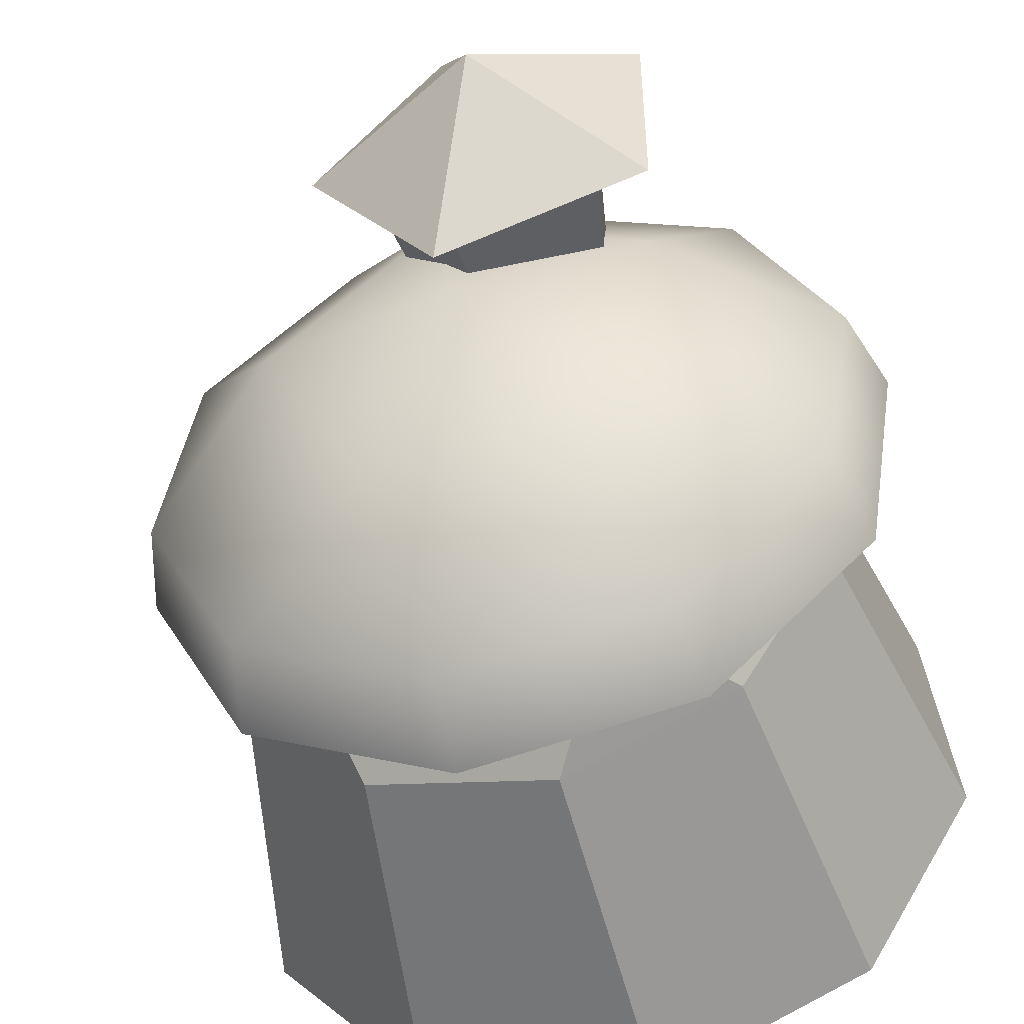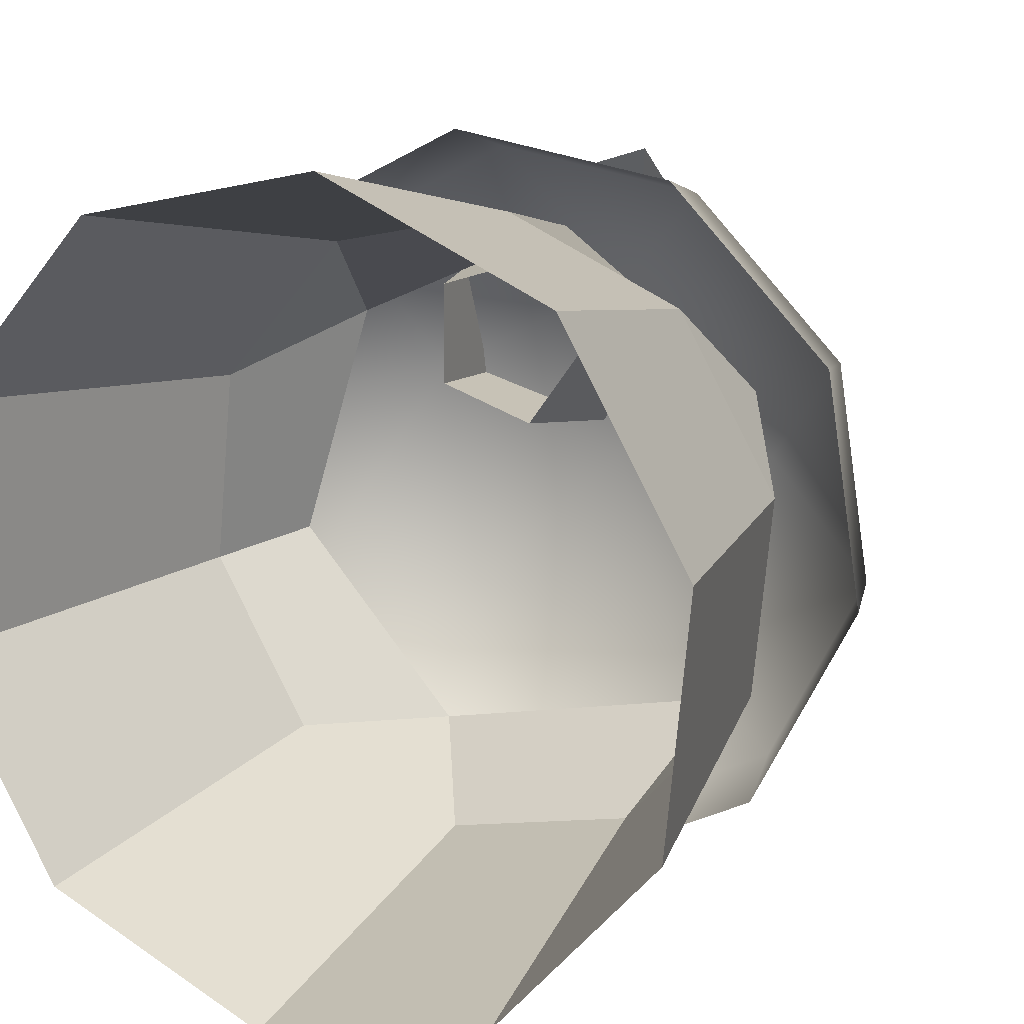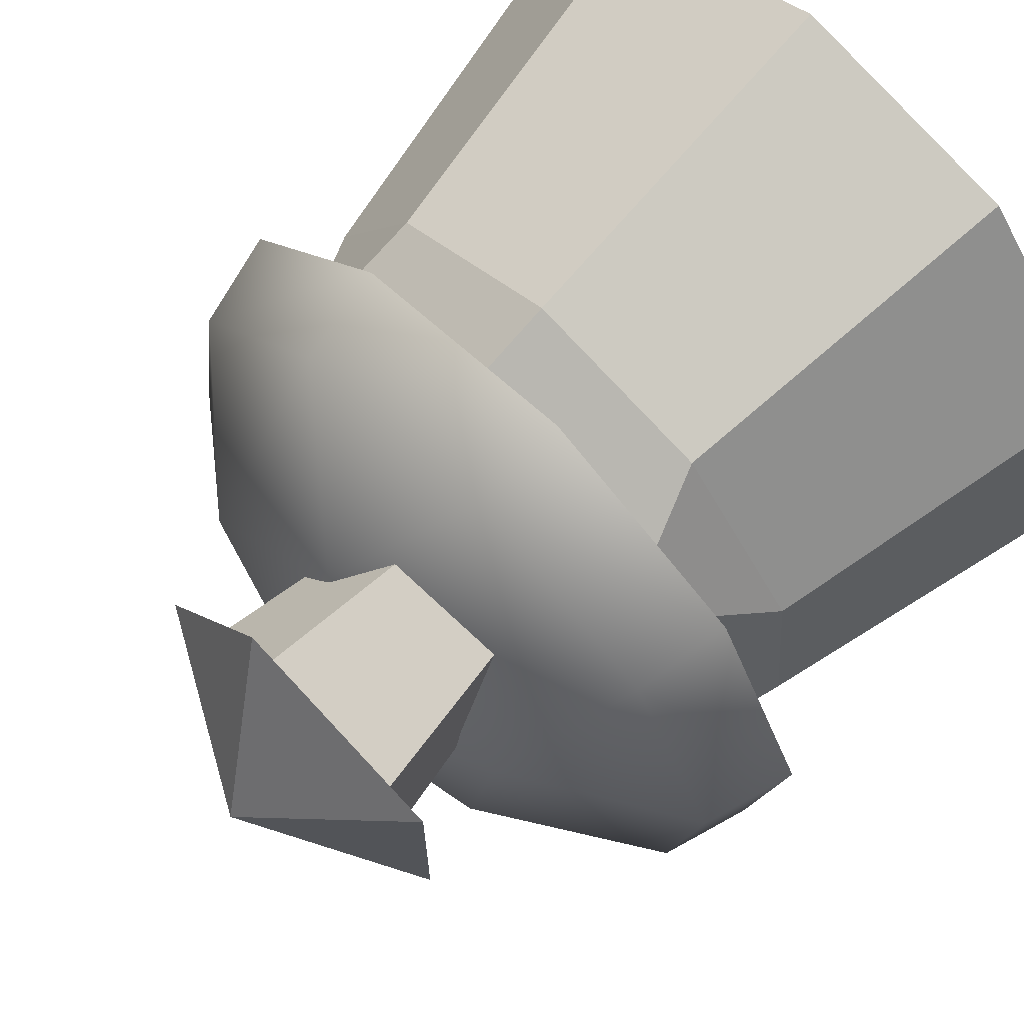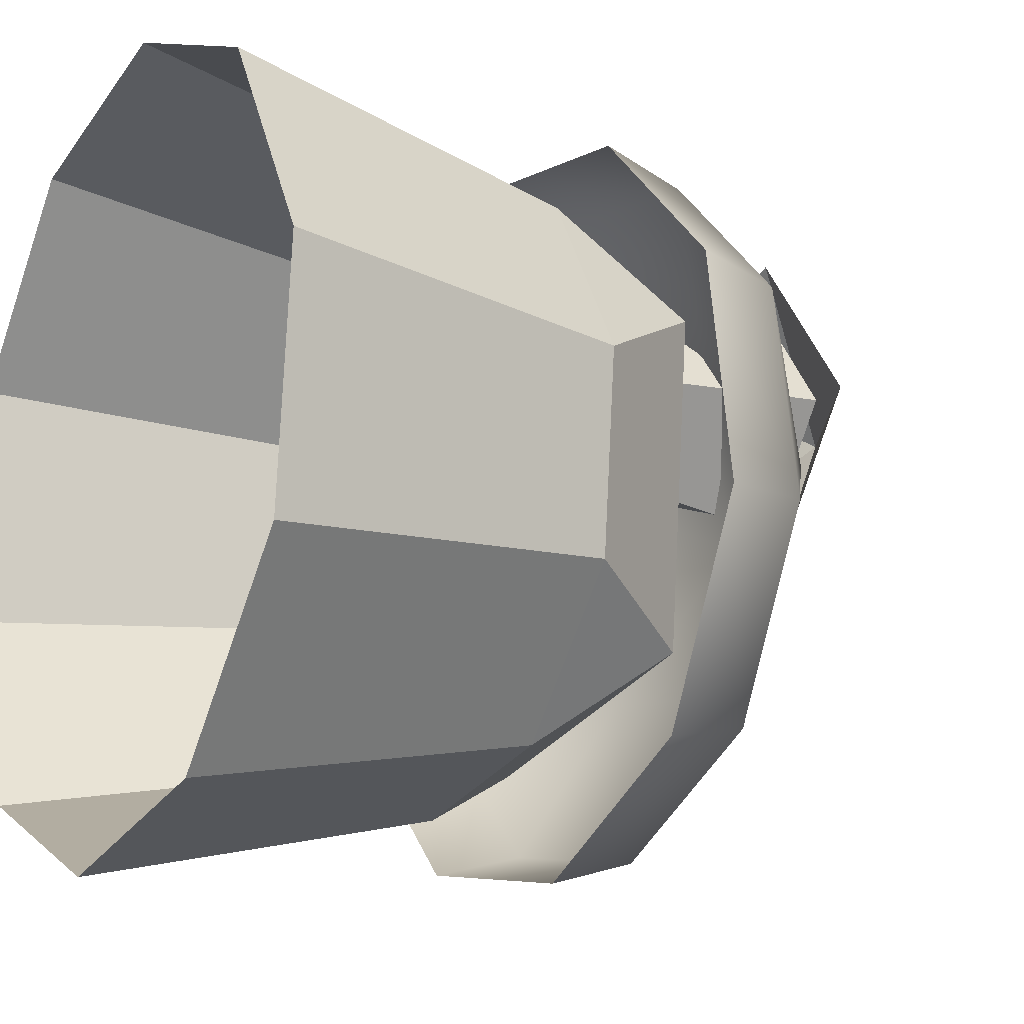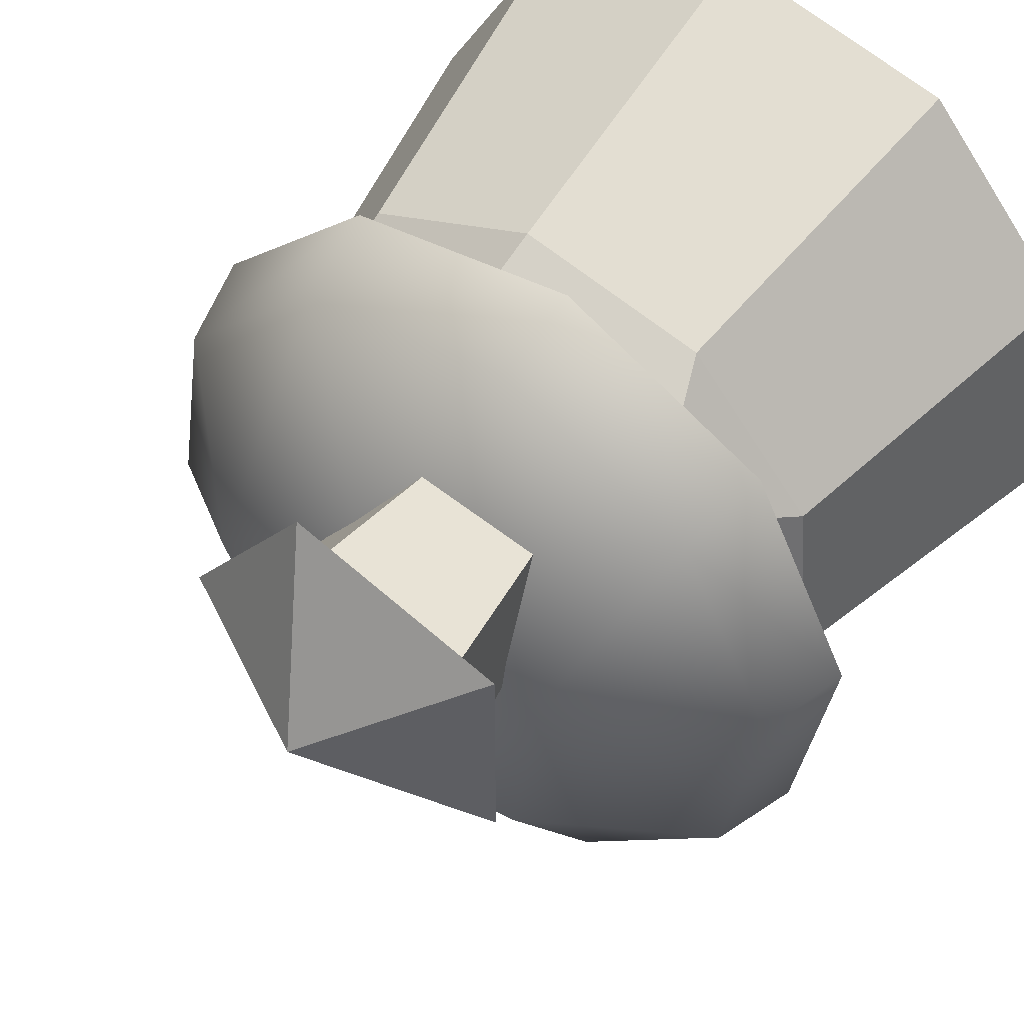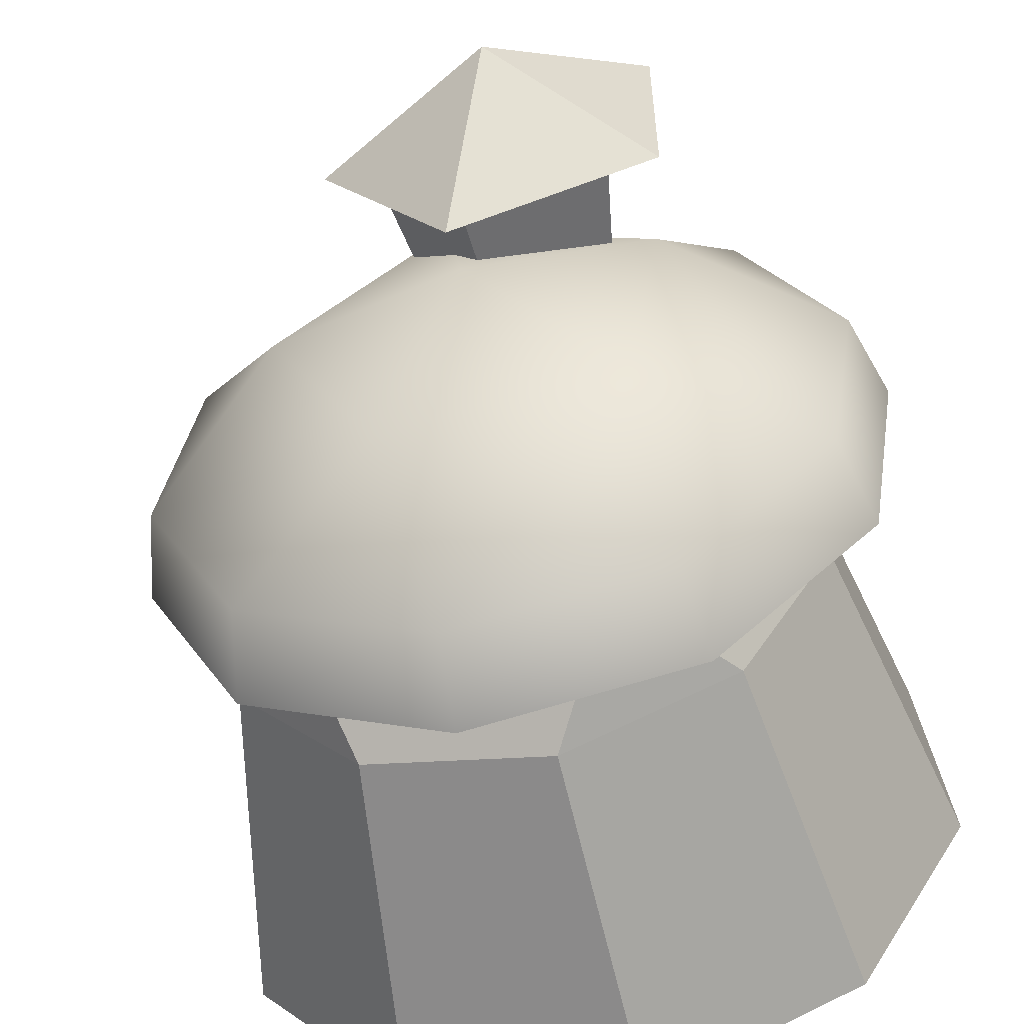
<metadata>
{"format":"obj","ext":"obj","renderer":"f3d","projection":"perspective","resolution":1024,"background":"white","views":[{"elev":-50.9,"azim":-165.2,"up":"+Z"},{"elev":14.5,"azim":27.9,"up":"+Z"},{"elev":69.1,"azim":-135.2,"up":"+Z"},{"elev":-15.9,"azim":60.1,"up":"+Z"},{"elev":51.4,"azim":-144.3,"up":"+Z"},{"elev":-57.7,"azim":-167.1,"up":"+Z"}]}
</metadata>
<code>
g default
v 0.9549 -0.4152 7.122
v 4.973 -0.4152 5.368
v 7.193 -0.4152 1.586
v 6.766 -0.4152 -2.777
v 3.856 -0.4152 -6.057
v -0.4261 -0.4152 -6.999
v -4.444 -0.4152 -5.245
v -6.664 -0.4152 -1.464
v -6.237 -0.4152 2.9
v -3.327 -0.4152 6.179
v 0.7623 8.259 5.153
v 4.46 8.259 2.524
v 3.903 8.259 -3.168
v -1.682 8.259 -4.397
v -4.732 8.259 -1.038
v -3.375 8.259 3.291
v -3.496 5.972 -4.176
v -0.2871 5.972 -5.577
v 3.132 5.972 -4.824
v 5.456 5.972 -2.206
v 5.797 5.972 1.279
v 4.025 5.972 4.299
v 0.8158 5.972 5.7
v -2.604 5.972 4.947
v -4.928 5.972 2.328
v -5.269 5.972 -1.157
v -0.3906 9.06 1.285
v -2.187 9.06 1.869
v -2.187 9.06 3.758
v -0.3906 9.06 4.342
v 0.7198 9.06 2.814
v -0.2322 13.26 0.5795
v -2.859 13.26 1.433
v -2.859 13.26 4.195
v -0.2322 13.26 5.048
v 1.391 13.26 2.814
v -0.02718 13.18 -0.3336
v -3.727 13.18 0.8686
v -3.727 13.18 4.759
v -0.02718 13.18 5.961
v 2.26 13.18 2.814
v -1.05 15.02 2.814
v 4.789 7.623 -4.788
v 1.013 7.623 -6.712
v -3.173 7.623 -6.049
v -6.169 7.623 -3.052
v -6.832 7.623 1.134
v -4.908 7.623 4.91
v -1.132 7.623 6.834
v 3.054 7.623 6.171
v 6.05 7.623 3.174
v 6.713 7.623 -1.011
v -0.05953 12.27 0.06128
v -1.057 9.26 6.362
v -4.57 9.26 4.572
v -6.36 9.26 1.059
v -5.743 9.26 -2.835
v -2.956 9.26 -5.622
v 0.9384 9.26 -6.239
v 4.451 9.26 -4.449
v 6.241 9.26 -0.9366
v 5.624 9.26 2.957
v 2.836 9.26 5.745
v -3.342 11.24 1.734
v -2.665 11.24 -2.544
v 1.613 11.24 -3.221
v 3.579 11.24 0.6376
v 0.5168 11.24 3.7
g polySurface66
f 1 2 22 23
f 2 3 21 22
f 3 4 20 21
f 4 5 19 20
f 5 6 18 19
f 6 7 17 18
f 7 8 26 17
f 8 9 25 26
f 9 10 24 25
f 10 1 23 24
f 18 17 14
f 19 18 14 13
f 20 19 13
f 21 20 13 12
f 22 21 12
f 23 22 12 11
f 24 23 11 16
f 25 24 16
f 26 25 16 15
f 17 26 15 14
f 27 28 33 32
f 28 29 34 33
f 29 30 35 34
f 30 31 36 35
f 31 27 32 36
f 38 39 42
f 39 40 42
f 40 41 42
f 41 37 42
f 37 38 42
f 52 43 60 61
f 43 44 59 60
f 44 45 58 59
f 45 46 57 58
f 46 47 56 57
f 47 48 55 56
f 48 49 54 55
f 49 50 63 54
f 50 51 62 63
f 51 52 61 62
f 55 54 68 64
f 56 55 64
f 57 56 64 65
f 58 57 65
f 59 58 65 66
f 60 59 66
f 61 60 66 67
f 62 61 67
f 63 62 67 68
f 54 63 68
f 64 68 53
f 65 64 53
f 66 65 53
f 67 66 53
f 68 67 53

</code>
